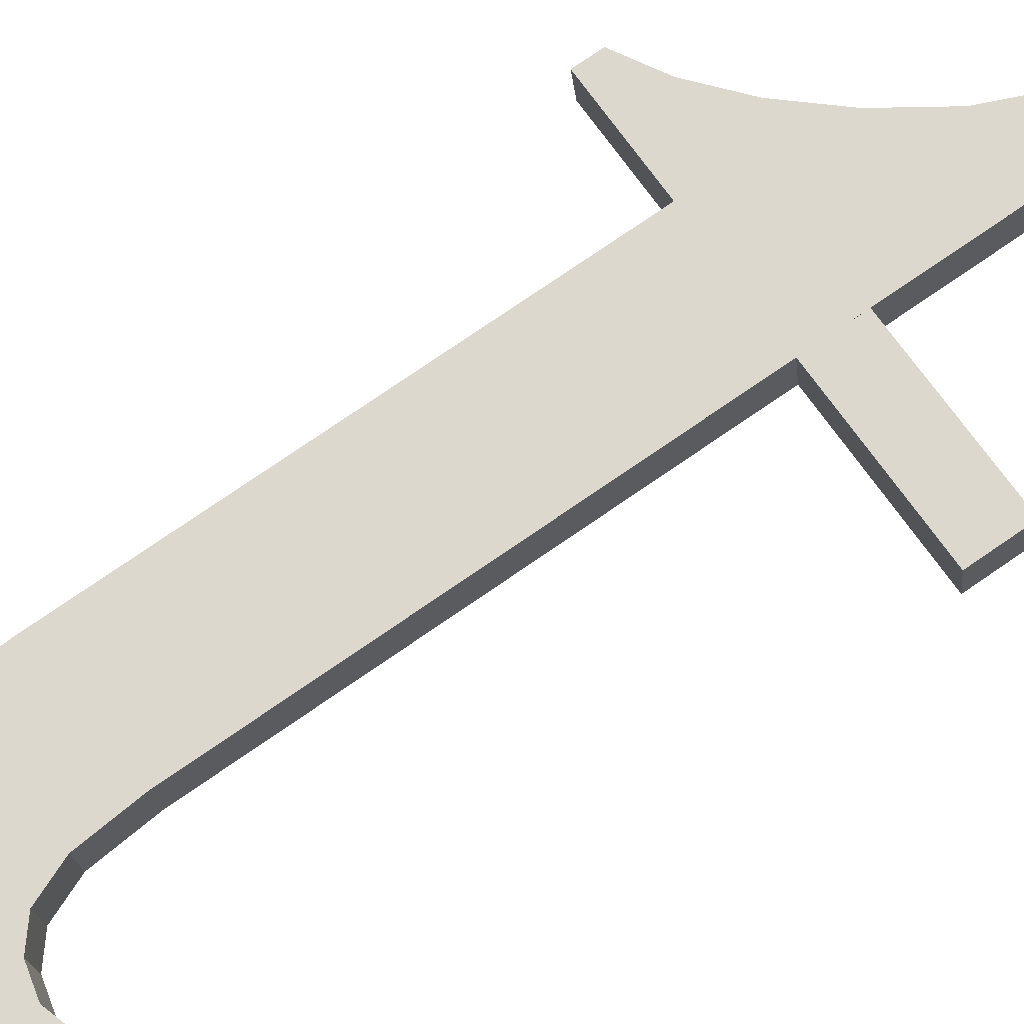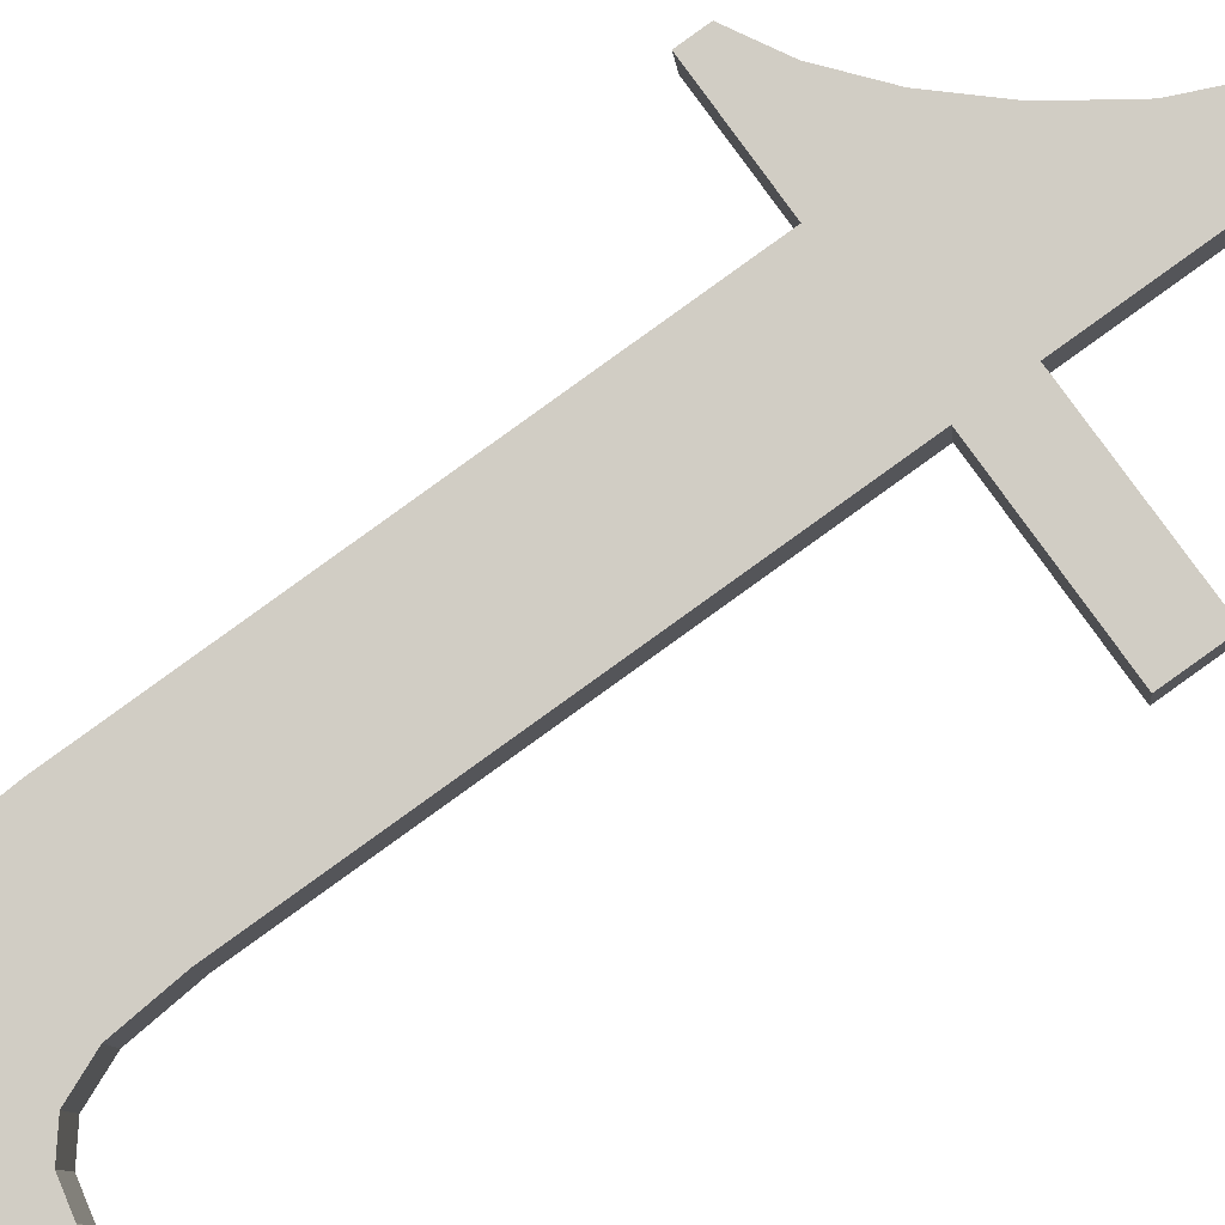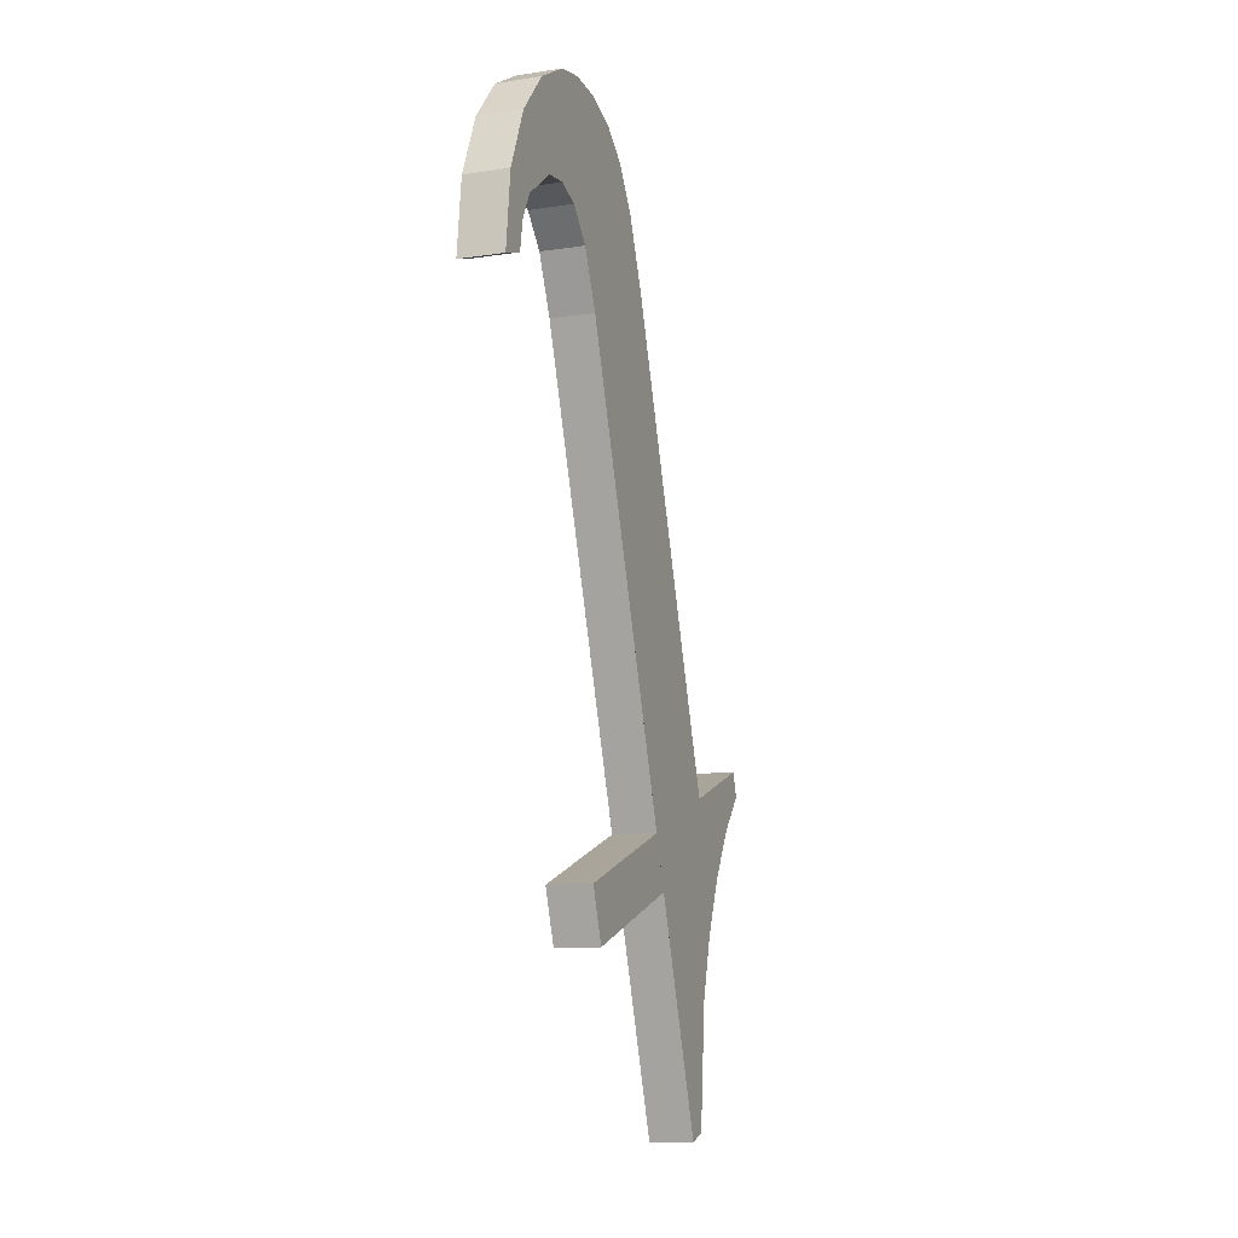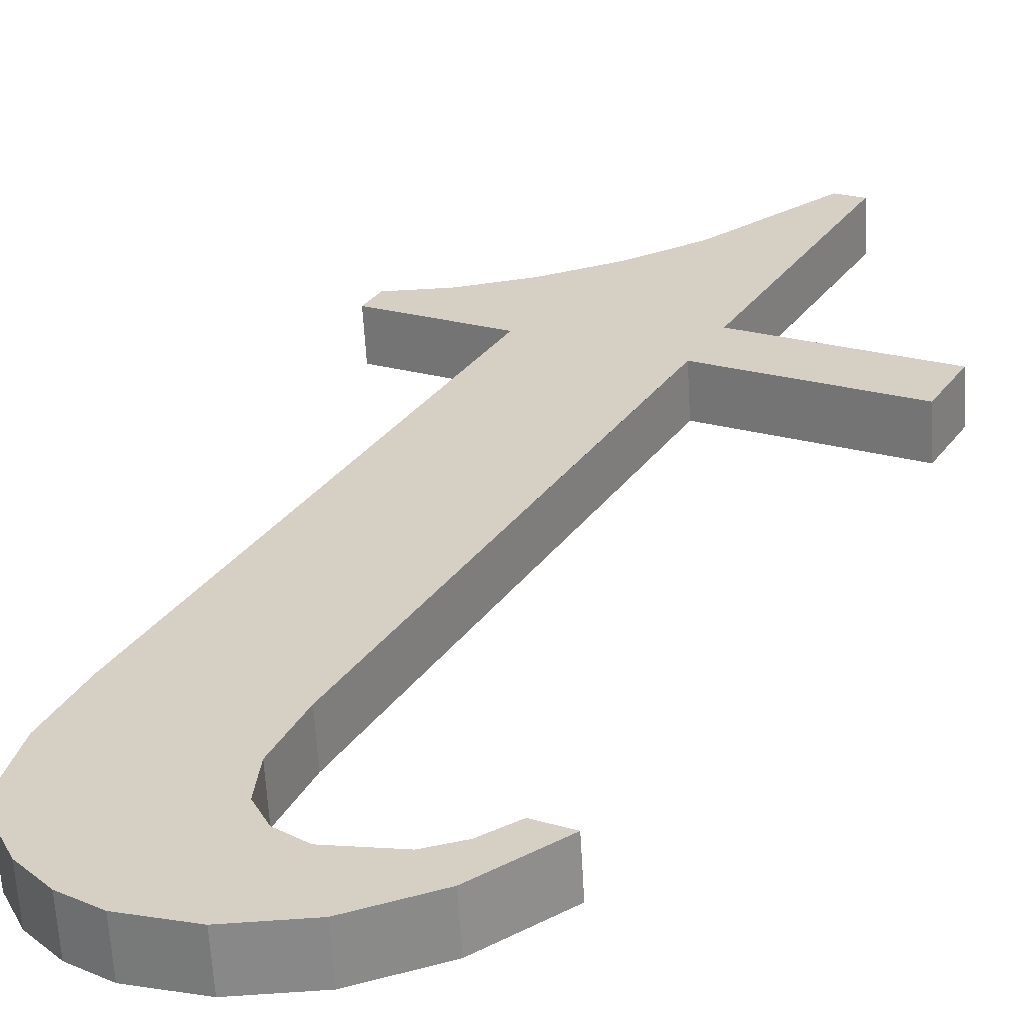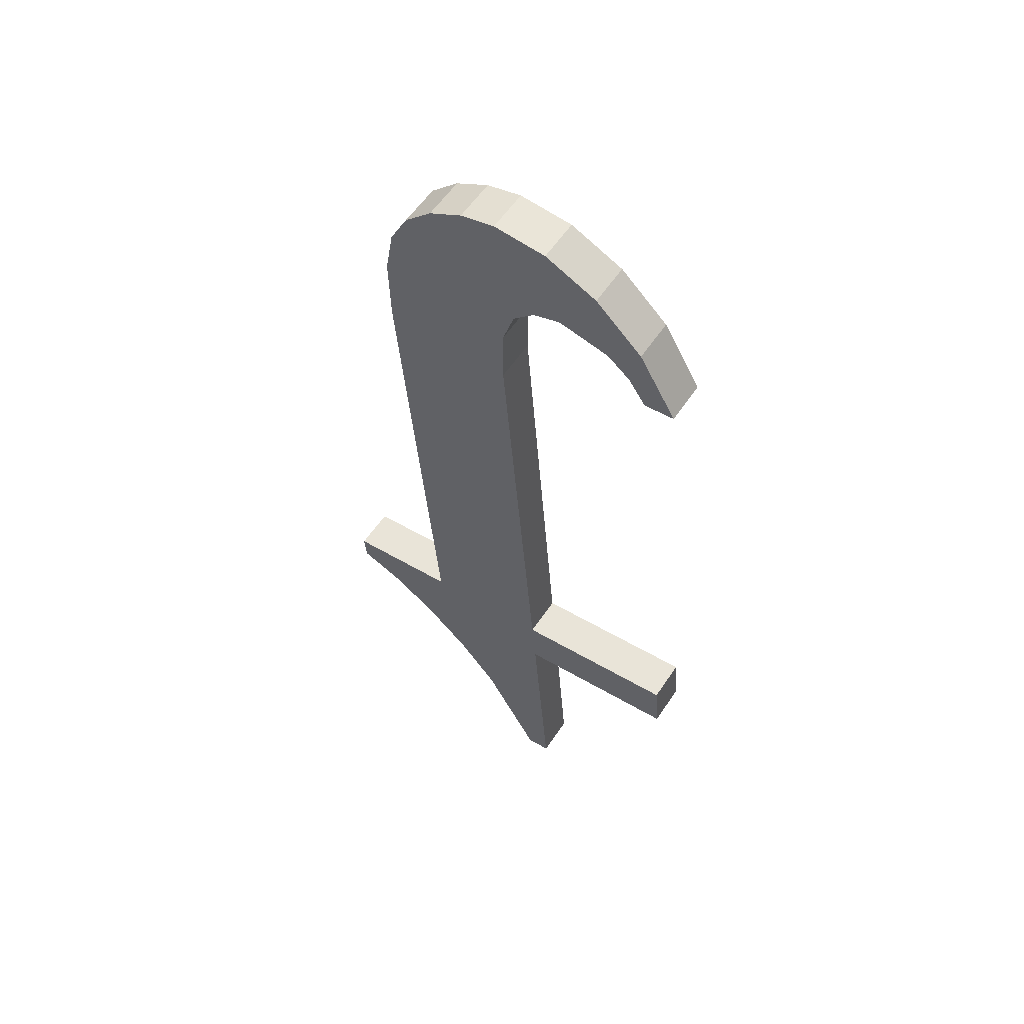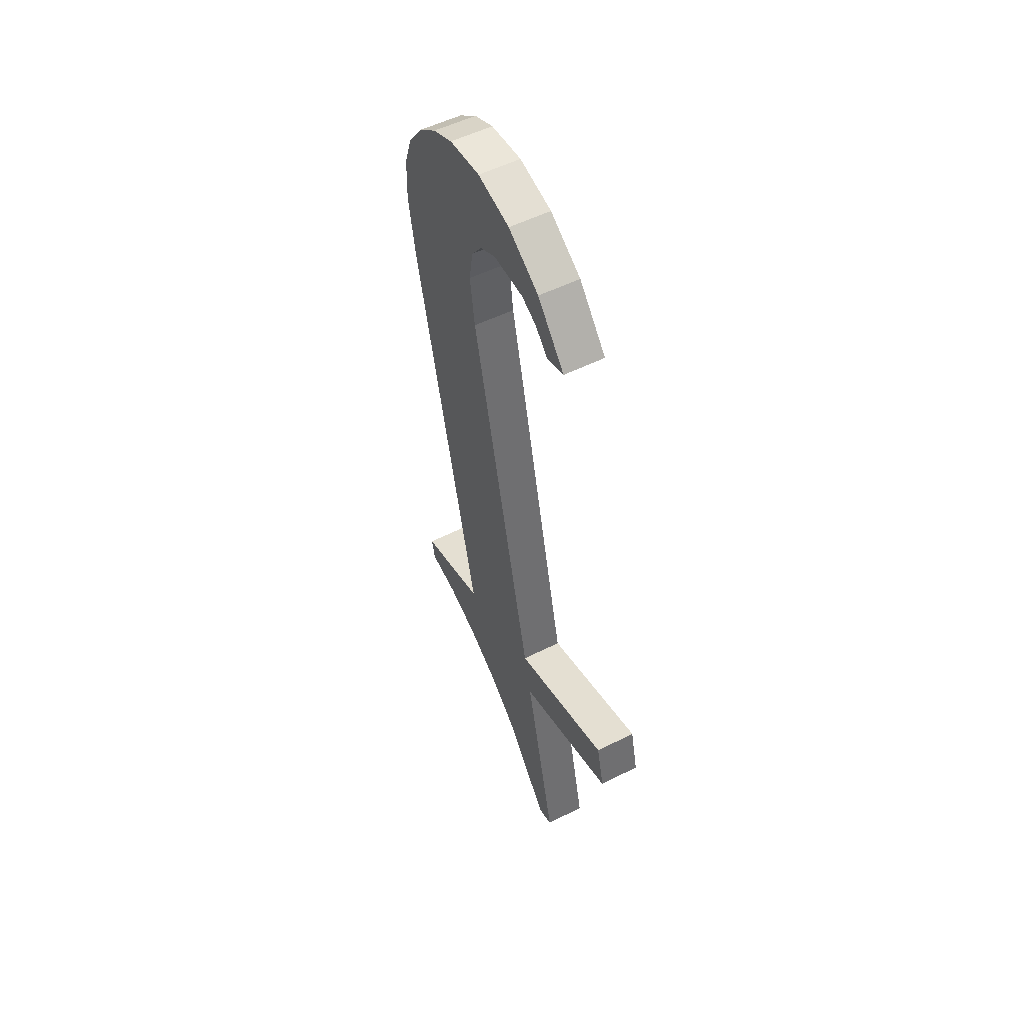
<metadata>
{"format":"obj","ext":"obj","renderer":"f3d","projection":"perspective","resolution":1024,"background":"white","views":[{"elev":65.7,"azim":56.4,"up":"+Y"},{"elev":76.4,"azim":55.1,"up":"+Y"},{"elev":9.9,"azim":109.2,"up":"+Z"},{"elev":21.1,"azim":28.4,"up":"+Y"},{"elev":48.8,"azim":33.7,"up":"+Z"},{"elev":37.5,"azim":62.2,"up":"+Z"}]}
</metadata>
<code>
o #ID413
v 0.3406 0.006115 0.08374
v 0.3391 0.006052 0.08424
v 0.3391 0.006115 0.08374
v 0.3406 0.006052 0.08424
v 0.3373 0.006108 0.0838
v 0.3369 0.006052 0.08424
v 0.3369 0.006082 0.08401
v 0.3379 0.006052 0.08424
v 0.3377 0.006148 0.08348
v 0.3381 0.006199 0.08307
v 0.3379 0.005504 0.08862
v 0.3379 0.005427 0.08923
v 0.3381 0.005373 0.08966
v 0.3382 0.005336 0.08996
v 0.3384 0.006259 0.0826
v 0.3385 0.005308 0.09018
v 0.3389 0.006383 0.08161
v 0.3388 0.005291 0.09031
v 0.3391 0.005523 0.08846
v 0.3392 0.005285 0.09036
v 0.3391 0.006383 0.08161
v 0.3391 0.005457 0.08899
v 0.3393 0.005416 0.08931
v 0.3396 0.005297 0.09027
v 0.3395 0.005396 0.08948
v 0.3397 0.005389 0.08953
v 0.3401 0.00533 0.09001
v 0.3402 0.005407 0.08939
v 0.3405 0.005384 0.08957
v 0.3404 0.00543 0.08921
v 0.3405 0.005461 0.08896
v 0.3408 0.005461 0.08896
v 0.3391 0.006383 0.08161
v 0.3391 0.006502 0.08379
v 0.3391 0.006115 0.08374
v 0.3391 0.00677 0.08166
v 0.3391 0.006502 0.08379
v 0.3406 0.006115 0.08374
v 0.3391 0.006115 0.08374
v 0.3406 0.006502 0.08379
v 0.3406 0.006115 0.08374
v 0.3406 0.00644 0.08429
v 0.3406 0.006052 0.08424
v 0.3406 0.006502 0.08379
v 0.3406 0.00644 0.08429
v 0.3391 0.006052 0.08424
v 0.3406 0.006052 0.08424
v 0.3391 0.00644 0.08429
v 0.3391 0.006052 0.08424
v 0.3391 0.005911 0.08851
v 0.3391 0.005523 0.08846
v 0.3391 0.00644 0.08429
v 0.3391 0.005523 0.08846
v 0.3391 0.005845 0.08904
v 0.3391 0.005457 0.08899
v 0.3391 0.005911 0.08851
v 0.3391 0.005457 0.08899
v 0.3393 0.005804 0.08936
v 0.3393 0.005416 0.08931
v 0.3391 0.005845 0.08904
v 0.3393 0.005804 0.08936
v 0.3395 0.005396 0.08948
v 0.3393 0.005416 0.08931
v 0.3395 0.005784 0.08953
v 0.3395 0.005784 0.08953
v 0.3397 0.005389 0.08953
v 0.3395 0.005396 0.08948
v 0.3397 0.005777 0.08958
v 0.3397 0.005777 0.08958
v 0.3402 0.005407 0.08939
v 0.3397 0.005389 0.08953
v 0.3402 0.005795 0.08944
v 0.3402 0.005795 0.08944
v 0.3404 0.00543 0.08921
v 0.3402 0.005407 0.08939
v 0.3404 0.005817 0.08926
v 0.3405 0.005849 0.08901
v 0.3404 0.00543 0.08921
v 0.3404 0.005817 0.08926
v 0.3405 0.005461 0.08896
v 0.3405 0.005849 0.08901
v 0.3408 0.005461 0.08896
v 0.3405 0.005461 0.08896
v 0.3408 0.005849 0.08901
v 0.3408 0.005461 0.08896
v 0.3405 0.005772 0.08962
v 0.3405 0.005384 0.08957
v 0.3408 0.005849 0.08901
v 0.3405 0.005384 0.08957
v 0.3401 0.005717 0.09005
v 0.3401 0.00533 0.09001
v 0.3405 0.005772 0.08962
v 0.3401 0.005717 0.09005
v 0.3396 0.005297 0.09027
v 0.3401 0.00533 0.09001
v 0.3396 0.005684 0.09032
v 0.3396 0.005684 0.09032
v 0.3392 0.005285 0.09036
v 0.3396 0.005297 0.09027
v 0.3392 0.005673 0.0904
v 0.3392 0.005673 0.0904
v 0.3388 0.005291 0.09031
v 0.3392 0.005285 0.09036
v 0.3388 0.005679 0.09036
v 0.3388 0.005679 0.09036
v 0.3385 0.005308 0.09018
v 0.3388 0.005291 0.09031
v 0.3385 0.005696 0.09022
v 0.3385 0.005696 0.09022
v 0.3382 0.005336 0.08996
v 0.3385 0.005308 0.09018
v 0.3382 0.005724 0.09
v 0.3381 0.005761 0.08971
v 0.3382 0.005336 0.08996
v 0.3382 0.005724 0.09
v 0.3381 0.005373 0.08966
v 0.3379 0.005815 0.08928
v 0.3381 0.005373 0.08966
v 0.3381 0.005761 0.08971
v 0.3379 0.005427 0.08923
v 0.3379 0.005891 0.08867
v 0.3379 0.005427 0.08923
v 0.3379 0.005815 0.08928
v 0.3379 0.005504 0.08862
v 0.3379 0.00644 0.08429
v 0.3379 0.005504 0.08862
v 0.3379 0.005891 0.08867
v 0.3379 0.006052 0.08424
v 0.3379 0.00644 0.08429
v 0.3369 0.006052 0.08424
v 0.3379 0.006052 0.08424
v 0.3369 0.00644 0.08429
v 0.3369 0.006469 0.08406
v 0.3369 0.006052 0.08424
v 0.3369 0.00644 0.08429
v 0.3369 0.006082 0.08401
v 0.3369 0.006469 0.08406
v 0.3373 0.006108 0.0838
v 0.3369 0.006082 0.08401
v 0.3373 0.006496 0.08385
v 0.3373 0.006496 0.08385
v 0.3377 0.006148 0.08348
v 0.3373 0.006108 0.0838
v 0.3377 0.006536 0.08353
v 0.3381 0.006587 0.08312
v 0.3377 0.006148 0.08348
v 0.3377 0.006536 0.08353
v 0.3381 0.006199 0.08307
v 0.3384 0.006647 0.08264
v 0.3381 0.006199 0.08307
v 0.3381 0.006587 0.08312
v 0.3384 0.006259 0.0826
v 0.3389 0.00677 0.08166
v 0.3384 0.006259 0.0826
v 0.3384 0.006647 0.08264
v 0.3389 0.006383 0.08161
v 0.3389 0.00677 0.08166
v 0.3391 0.006383 0.08161
v 0.3389 0.006383 0.08161
v 0.3391 0.00677 0.08166
v 0.3379 0.005815 0.08928
v 0.3379 0.00644 0.08429
v 0.3379 0.005891 0.08867
v 0.3369 0.006469 0.08406
v 0.3369 0.00644 0.08429
v 0.3373 0.006496 0.08385
v 0.3377 0.006536 0.08353
v 0.3381 0.006587 0.08312
v 0.3381 0.005761 0.08971
v 0.3382 0.005724 0.09
v 0.3384 0.006647 0.08264
v 0.3385 0.005696 0.09022
v 0.3389 0.00677 0.08166
v 0.3388 0.005679 0.09036
v 0.3391 0.005911 0.08851
v 0.3392 0.005673 0.0904
v 0.3391 0.005845 0.08904
v 0.3393 0.005804 0.08936
v 0.3396 0.005684 0.09032
v 0.3395 0.005784 0.08953
v 0.3397 0.005777 0.08958
v 0.3401 0.005717 0.09005
v 0.3402 0.005795 0.08944
v 0.3405 0.005772 0.08962
v 0.3404 0.005817 0.08926
v 0.3405 0.005849 0.08901
v 0.3408 0.005849 0.08901
v 0.3406 0.00644 0.08429
v 0.3391 0.006502 0.08379
v 0.3391 0.00644 0.08429
v 0.3406 0.006502 0.08379
v 0.3391 0.00677 0.08166
f 1 2 3
f 3 2 1
f 2 1 4
f 4 1 2
f 5 6 7
f 7 6 5
f 6 5 8
f 8 5 6
f 8 5 9
f 9 5 8
f 8 9 10
f 10 9 8
f 8 10 11
f 11 10 8
f 11 10 12
f 12 10 11
f 12 10 13
f 13 10 12
f 13 10 14
f 14 10 13
f 14 10 15
f 15 10 14
f 14 15 16
f 16 15 14
f 16 15 17
f 17 15 16
f 16 17 18
f 18 17 16
f 18 17 19
f 19 17 18
f 18 19 20
f 20 19 18
f 19 17 21
f 21 17 19
f 19 21 3
f 3 21 19
f 19 3 2
f 2 3 19
f 20 19 22
f 22 19 20
f 20 22 23
f 23 22 20
f 20 23 24
f 24 23 20
f 24 23 25
f 25 23 24
f 24 25 26
f 26 25 24
f 24 26 27
f 27 26 24
f 27 26 28
f 28 26 27
f 27 28 29
f 29 28 27
f 29 28 30
f 30 28 29
f 29 30 31
f 31 30 29
f 29 31 32
f 32 31 29
f 33 34 35
f 35 34 33
f 34 33 36
f 36 33 34
f 37 38 39
f 39 38 37
f 38 37 40
f 40 37 38
f 41 42 43
f 43 42 41
f 42 41 44
f 44 41 42
f 45 46 47
f 47 46 45
f 46 45 48
f 48 45 46
f 49 50 51
f 51 50 49
f 50 49 52
f 52 49 50
f 53 54 55
f 55 54 53
f 54 53 56
f 56 53 54
f 57 58 59
f 59 58 57
f 58 57 60
f 60 57 58
f 61 62 63
f 63 62 61
f 62 61 64
f 64 61 62
f 65 66 67
f 67 66 65
f 66 65 68
f 68 65 66
f 69 70 71
f 71 70 69
f 70 69 72
f 72 69 70
f 73 74 75
f 75 74 73
f 74 73 76
f 76 73 74
f 77 78 79
f 79 78 77
f 78 77 80
f 80 77 78
f 81 82 83
f 83 82 81
f 82 81 84
f 84 81 82
f 85 86 87
f 87 86 85
f 86 85 88
f 88 85 86
f 89 90 91
f 91 90 89
f 90 89 92
f 92 89 90
f 93 94 95
f 95 94 93
f 94 93 96
f 96 93 94
f 97 98 99
f 99 98 97
f 98 97 100
f 100 97 98
f 101 102 103
f 103 102 101
f 102 101 104
f 104 101 102
f 105 106 107
f 107 106 105
f 106 105 108
f 108 105 106
f 109 110 111
f 111 110 109
f 110 109 112
f 112 109 110
f 113 114 115
f 115 114 113
f 114 113 116
f 116 113 114
f 117 118 119
f 119 118 117
f 118 117 120
f 120 117 118
f 121 122 123
f 123 122 121
f 122 121 124
f 124 121 122
f 125 126 127
f 127 126 125
f 126 125 128
f 128 125 126
f 129 130 131
f 131 130 129
f 130 129 132
f 132 129 130
f 133 134 135
f 135 134 133
f 134 133 136
f 136 133 134
f 137 138 139
f 139 138 137
f 138 137 140
f 140 137 138
f 141 142 143
f 143 142 141
f 142 141 144
f 144 141 142
f 145 146 147
f 147 146 145
f 146 145 148
f 148 145 146
f 149 150 151
f 151 150 149
f 150 149 152
f 152 149 150
f 153 154 155
f 155 154 153
f 154 153 156
f 156 153 154
f 157 158 159
f 159 158 157
f 158 157 160
f 160 157 158
f 161 162 163
f 163 162 161
f 162 164 165
f 165 164 162
f 164 162 166
f 166 162 164
f 166 162 167
f 167 162 166
f 167 162 168
f 168 162 167
f 168 162 161
f 161 162 168
f 168 161 169
f 169 161 168
f 168 169 170
f 170 169 168
f 168 170 171
f 171 170 168
f 171 170 172
f 172 170 171
f 171 172 173
f 173 172 171
f 173 172 174
f 174 172 173
f 173 174 175
f 175 174 173
f 175 174 176
f 176 174 175
f 175 176 177
f 177 176 175
f 177 176 178
f 178 176 177
f 178 176 179
f 179 176 178
f 178 179 180
f 180 179 178
f 180 179 181
f 181 179 180
f 181 179 182
f 182 179 181
f 181 182 183
f 183 182 181
f 183 182 184
f 184 182 183
f 183 184 185
f 185 184 183
f 185 184 186
f 186 184 185
f 186 184 187
f 187 184 186
f 188 189 190
f 190 189 188
f 189 188 191
f 191 188 189
f 175 192 173
f 173 192 175
f 192 175 190
f 190 175 192
f 192 190 189
f 189 190 192

</code>
